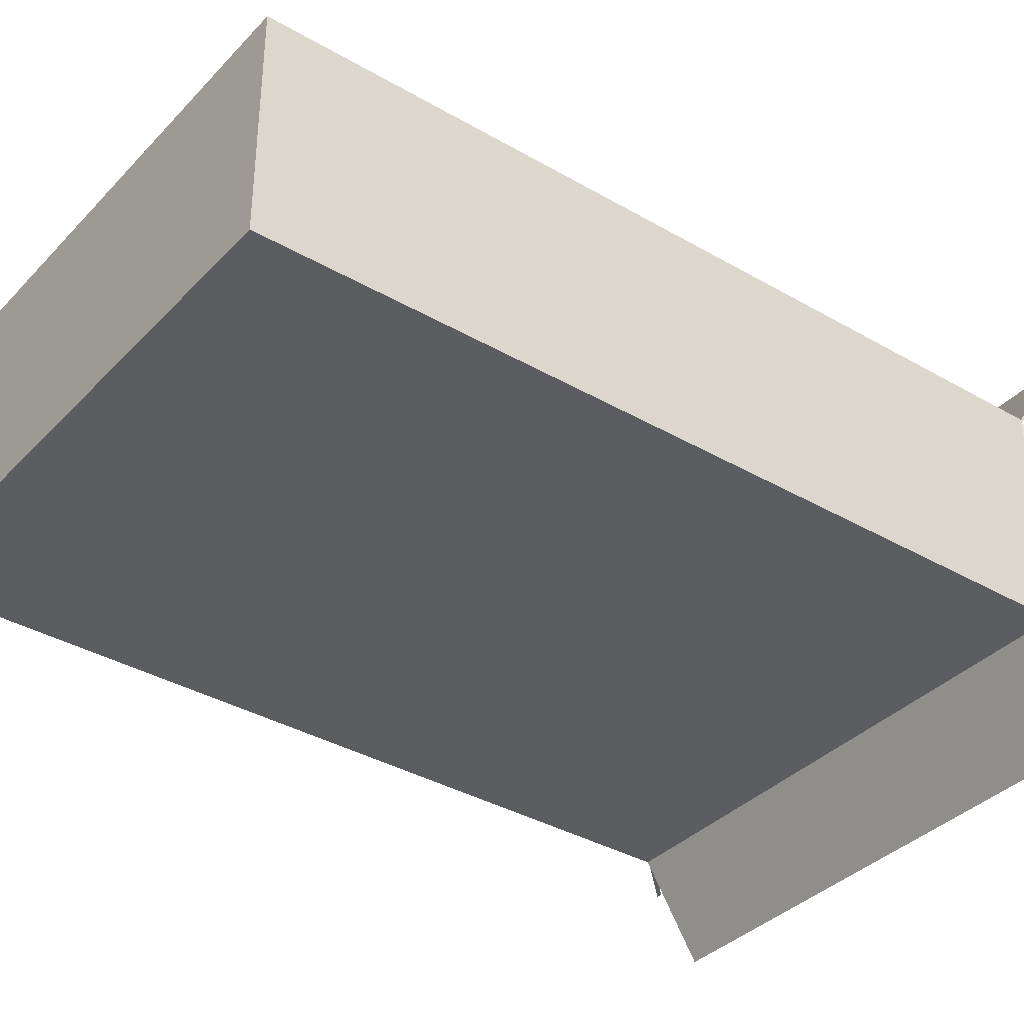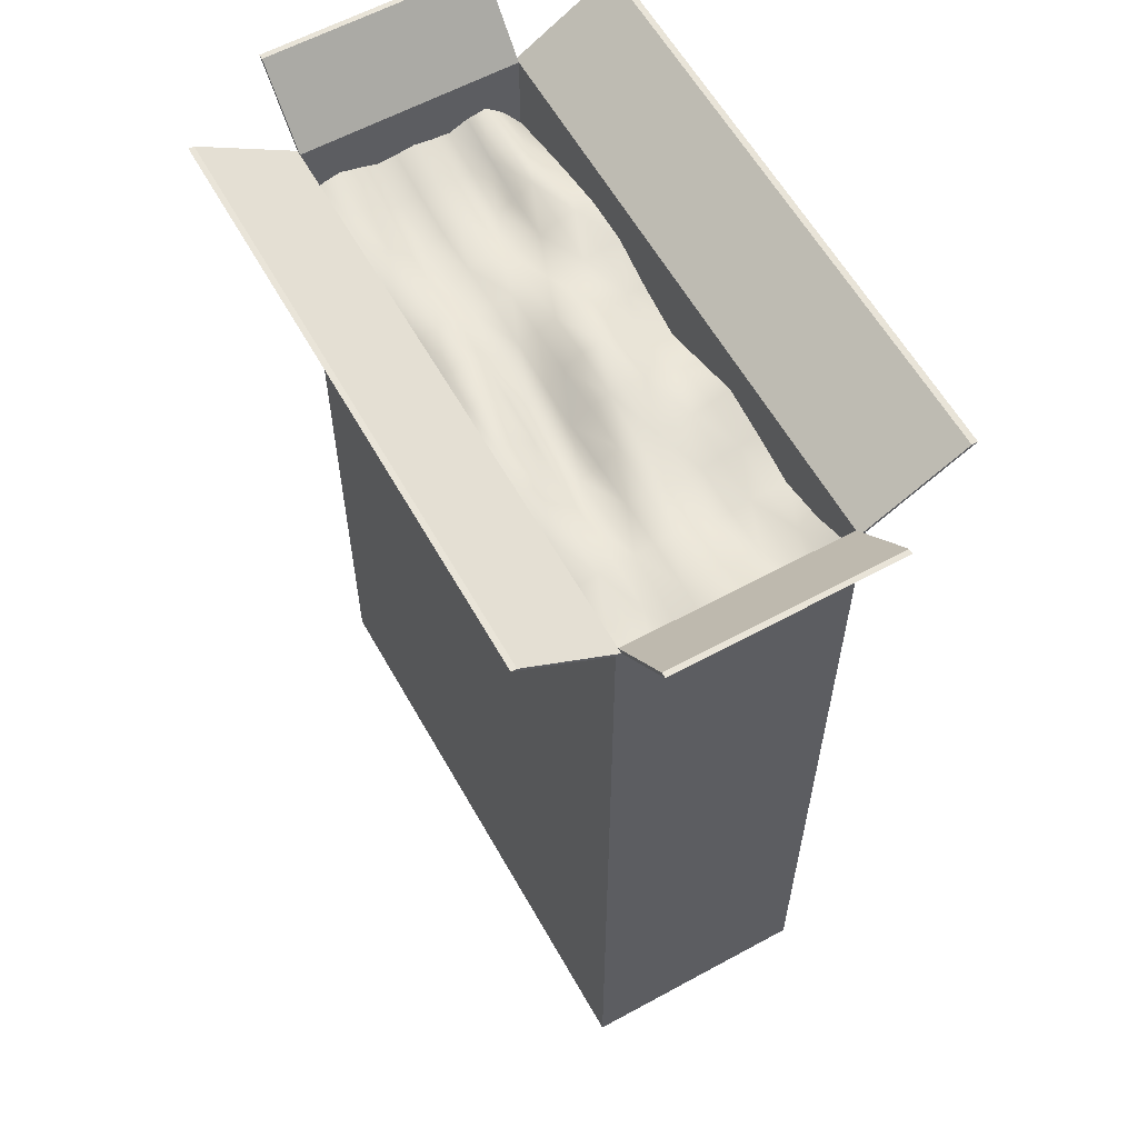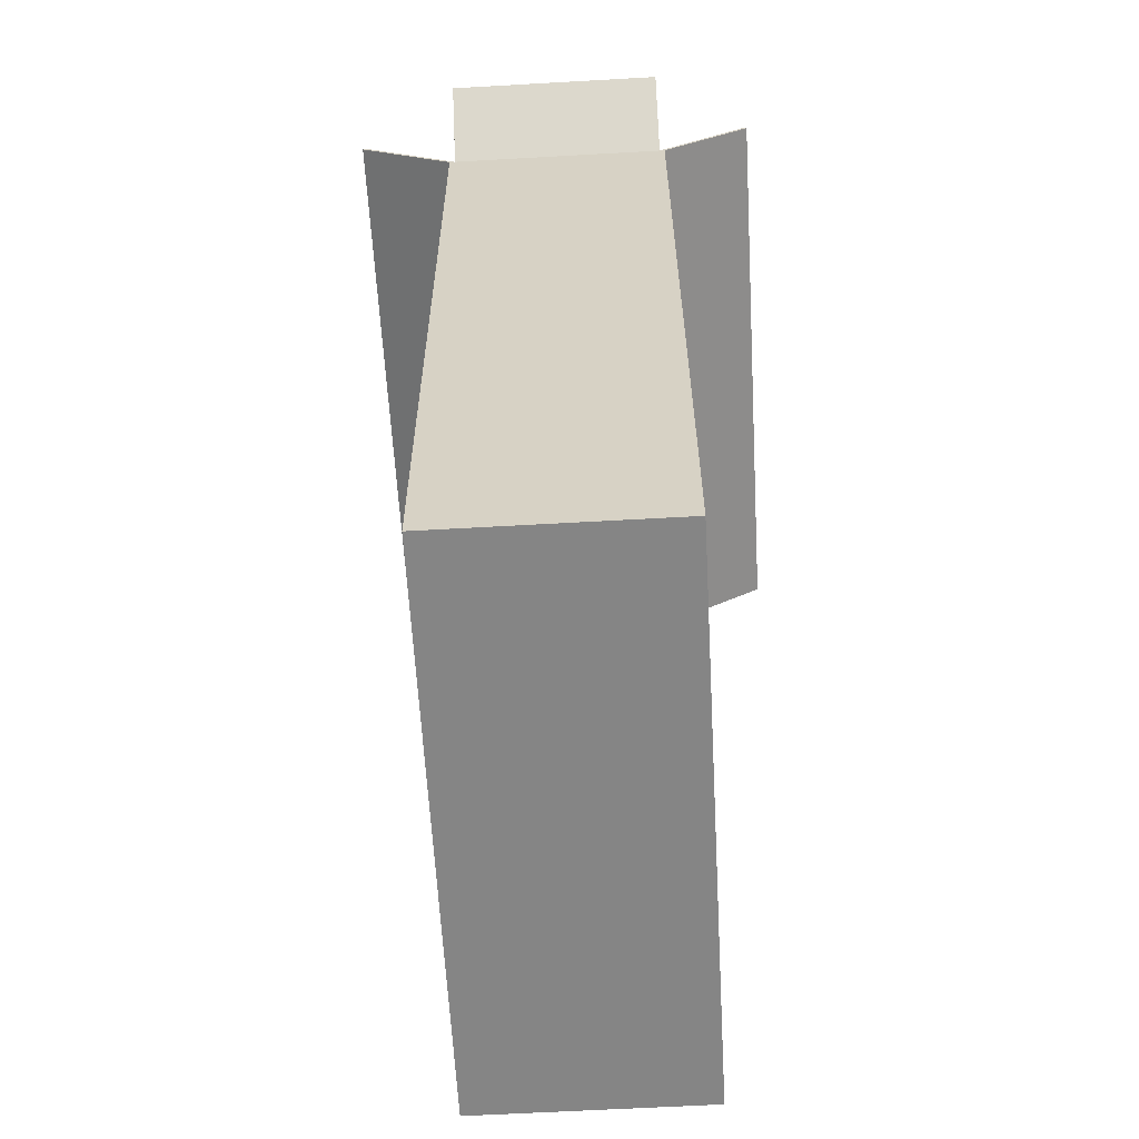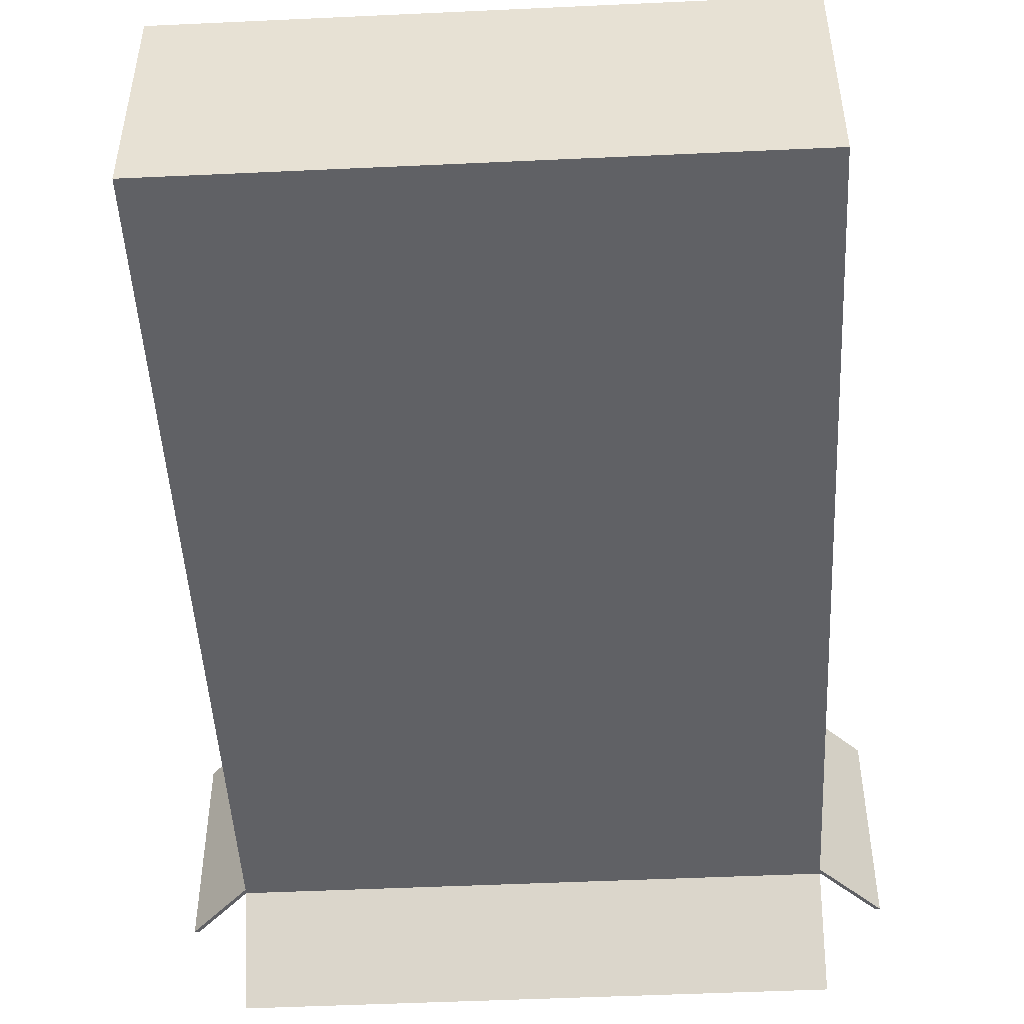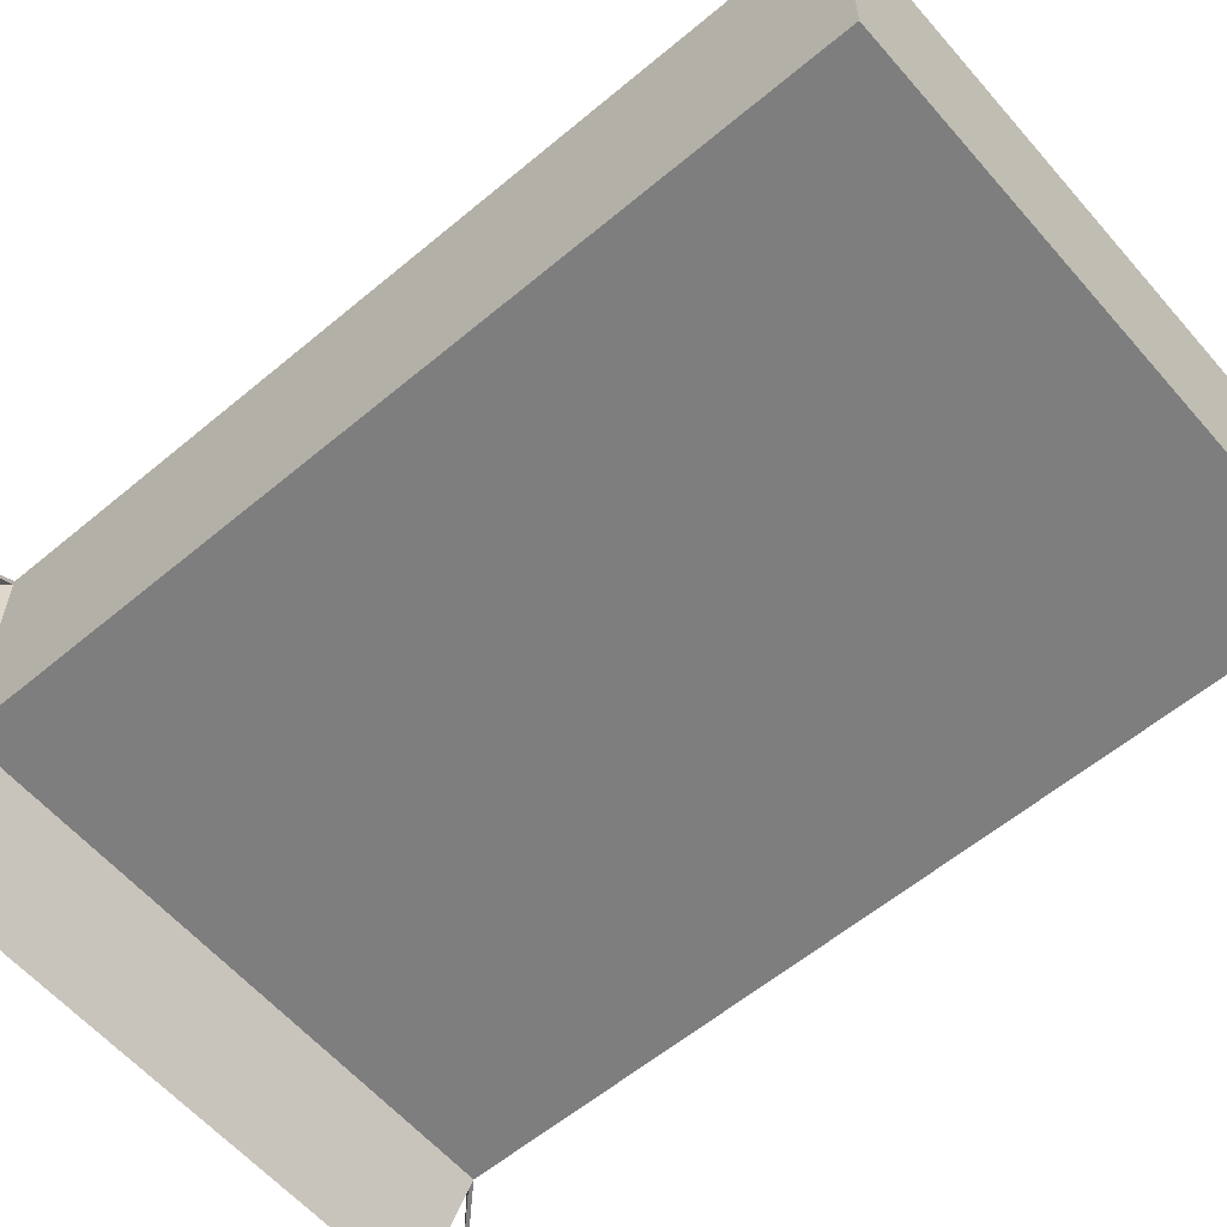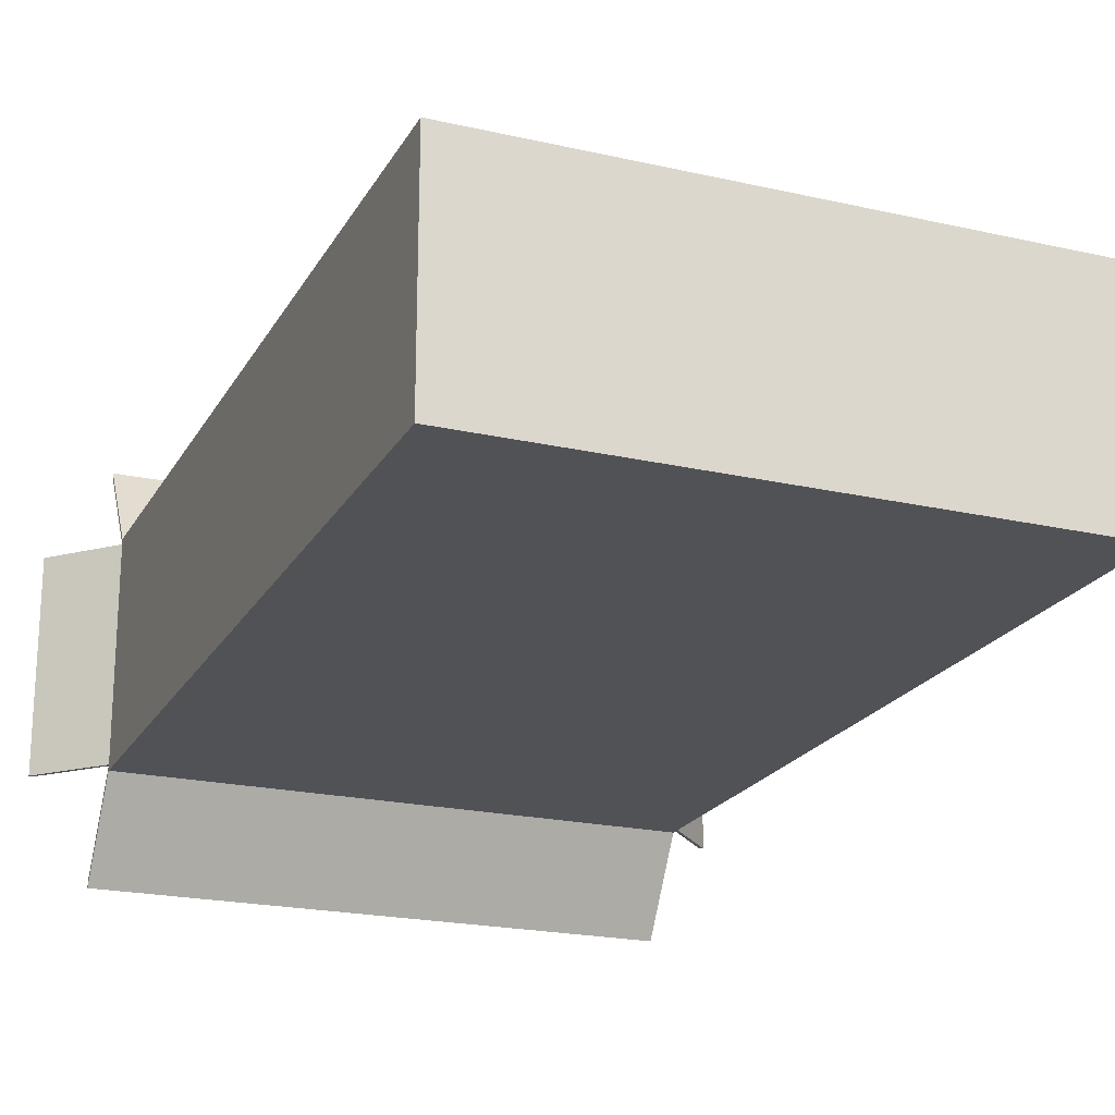
<metadata>
{"format":"obj","ext":"obj","renderer":"f3d","projection":"perspective","resolution":1024,"background":"white","views":[{"elev":-36.4,"azim":52.9,"up":"+Z"},{"elev":60.0,"azim":60.8,"up":"+Y"},{"elev":-61.6,"azim":-86.7,"up":"+Y"},{"elev":-48.6,"azim":3.0,"up":"+Z"},{"elev":-59.4,"azim":-49.4,"up":"+Z"},{"elev":-21.0,"azim":-22.1,"up":"+Z"}]}
</metadata>
<code>
o Cube
v -0.6505 1.61 0.3952
v 0.2842 1.589 0.3952
v 0.09724 1.589 0.3952
v -0.08969 1.614 0.3952
v -0.2766 1.592 0.3952
v -0.4635 1.588 0.3952
v 0.2842 1.601 0.03313
v 0.2842 1.592 0.1055
v 0.2842 1.604 0.1779
v 0.2842 1.608 0.2564
v 0.2842 1.596 0.3288
v 0.09724 1.6 0.03313
v 0.09724 1.584 0.1055
v 0.09724 1.591 0.1779
v 0.09724 1.585 0.2503
v 0.09724 1.578 0.3227
v -0.08969 1.59 0.03313
v -0.08969 1.611 0.1055
v -0.08969 1.618 0.1779
v -0.08969 1.573 0.2503
v -0.08969 1.578 0.3227
v -0.2766 1.585 0.03313
v -0.2766 1.611 0.1055
v -0.2766 1.611 0.1779
v -0.2766 1.582 0.2503
v -0.2766 1.593 0.3227
v -0.4635 1.609 0.03313
v -0.4635 1.585 0.1055
v -0.4635 1.578 0.1779
v -0.4635 1.581 0.2503
v -0.4635 1.581 0.3227
v -0.6505 1.601 0.03313
v -0.6505 1.598 0.1055
v -0.6505 1.584 0.1779
v -0.6505 1.586 0.2503
v -0.6505 1.59 0.3227
v -0.7439 1.595 0.03313
v 0.2842 1.609 -0.003078
v 0.3776 1.61 0.3952
v -0.6505 1.609 0.4314
v -0.7439 1.612 0.3952
v -0.7439 1.612 0.3227
v -0.7439 1.605 0.2503
v -0.7439 1.605 0.1779
v -0.7439 1.619 0.1055
v -0.6505 1.57 -0.003078
v -0.4635 1.61 -0.003078
v -0.2766 1.576 -0.003078
v -0.08969 1.587 -0.003078
v 0.09724 1.607 -0.003078
v 0.3776 1.624 0.03313
v 0.3776 1.608 0.1055
v 0.3776 1.632 0.1779
v 0.3776 1.623 0.2624
v 0.3776 1.599 0.3348
v 0.2842 1.584 0.4314
v 0.09724 1.585 0.4314
v -0.08969 1.611 0.4314
v -0.2766 1.567 0.4314
v -0.4635 1.582 0.4314
v 0.1907 1.578 0.3952
v 0.1907 1.59 0.03313
v 0.1907 1.581 0.1055
v 0.1907 1.586 0.1779
v 0.1907 1.595 0.2519
v 0.1907 1.59 0.3243
v 0.003774 1.606 0.3952
v 0.003774 1.608 0.03313
v 0.003774 1.596 0.1055
v 0.003774 1.606 0.1779
v 0.003774 1.578 0.2503
v 0.003774 1.57 0.3227
v -0.1832 1.61 0.3952
v -0.1832 1.573 0.03313
v -0.1832 1.619 0.1055
v -0.1832 1.621 0.1779
v -0.1832 1.573 0.2503
v -0.1832 1.589 0.3227
v -0.3701 1.579 0.3952
v -0.3701 1.604 0.03313
v -0.3701 1.596 0.1055
v -0.3701 1.594 0.1779
v -0.3701 1.587 0.2503
v -0.3701 1.59 0.3227
v -0.557 1.604 0.3952
v -0.557 1.606 0.03313
v -0.557 1.584 0.1055
v -0.557 1.572 0.1779
v -0.557 1.575 0.2503
v -0.557 1.576 0.3227
v 0.2842 1.595 0.06933
v 0.2842 1.593 0.1417
v 0.2842 1.612 0.2157
v 0.2842 1.601 0.2956
v 0.2842 1.593 0.3605
v 0.09724 1.593 0.06933
v 0.09724 1.581 0.1417
v 0.09724 1.598 0.2141
v 0.09724 1.572 0.2865
v 0.09724 1.589 0.359
v -0.08969 1.597 0.06933
v -0.08969 1.621 0.1417
v -0.08969 1.602 0.2141
v -0.08969 1.556 0.2865
v -0.08969 1.607 0.359
v -0.2766 1.596 0.06933
v -0.2766 1.619 0.1417
v -0.2766 1.595 0.2141
v -0.2766 1.578 0.2865
v -0.2766 1.605 0.359
v -0.4635 1.602 0.06933
v -0.4635 1.572 0.1417
v -0.4635 1.587 0.2141
v -0.4635 1.574 0.2865
v -0.4635 1.589 0.359
v -0.6505 1.616 0.06933
v -0.6505 1.577 0.1417
v -0.6505 1.595 0.2141
v -0.6505 1.578 0.2865
v -0.6505 1.606 0.359
v -0.7439 1.594 0.4314
v -0.7439 1.545 -0.003078
v 0.3776 1.626 0.4314
v 0.3776 1.654 -0.003078
v -0.7439 1.621 0.359
v -0.7439 1.601 0.2865
v -0.7439 1.61 0.2141
v -0.7439 1.603 0.1417
v -0.7439 1.625 0.06933
v -0.557 1.592 -0.003078
v -0.3701 1.61 -0.003078
v -0.1832 1.553 -0.003078
v 0.003774 1.623 -0.003078
v 0.1907 1.586 -0.003078
v 0.3776 1.605 0.06933
v 0.3776 1.621 0.1417
v 0.3776 1.635 0.2172
v 0.3776 1.608 0.3047
v 0.3776 1.599 0.362
v 0.1907 1.563 0.4314
v 0.003774 1.613 0.4314
v -0.1832 1.591 0.4314
v -0.3701 1.558 0.4314
v -0.557 1.61 0.4314
v 0.1907 1.59 0.06933
v 0.1907 1.576 0.1417
v 0.1907 1.597 0.2145
v 0.1907 1.59 0.2888
v 0.1907 1.589 0.3593
v 0.003774 1.598 0.06933
v 0.003774 1.599 0.1417
v 0.003774 1.604 0.2141
v 0.003774 1.557 0.2865
v 0.003774 1.594 0.359
v -0.1832 1.595 0.06933
v -0.1832 1.632 0.1417
v -0.1832 1.597 0.2141
v -0.1832 1.565 0.2865
v -0.1832 1.615 0.359
v -0.3701 1.598 0.06933
v -0.3701 1.595 0.1417
v -0.3701 1.592 0.2141
v -0.3701 1.585 0.2865
v -0.3701 1.592 0.359
v -0.557 1.607 0.06933
v -0.557 1.563 0.1417
v -0.557 1.585 0.2141
v -0.557 1.565 0.2865
v -0.557 1.594 0.359
v 0.3909 0.008794 -0.01431
v 0.3909 0.008794 0.4421
v -0.7485 0.009525 0.4448
v -0.7485 0.009525 -0.0116
v 0.3909 1.709 -0.01431
v 0.3909 1.709 0.4421
v -0.7465 1.709 0.4421
v -0.7465 1.709 -0.01431
v 0.3909 1.709 -0.002793
v 0.3909 1.709 0.4316
v -0.7465 1.709 0.4316
v -0.7465 1.709 -0.002793
v -0.7361 1.709 -0.002793
v -0.7361 1.709 0.4316
v 0.3806 1.709 -0.002793
v 0.3806 1.709 0.4316
v 0.5156 1.836 -0.002793
v 0.5156 1.836 0.4316
v -0.8676 1.836 0.4316
v -0.8676 1.836 -0.002793
v 0.5054 1.836 0.4316
v -0.8573 1.836 -0.002793
v -0.8573 1.836 0.4316
v 0.5054 1.836 -0.002793
v 0.3909 1.826 0.6125
v 0.3909 1.826 0.623
v 0.3909 1.826 -0.2079
v -0.7465 1.826 -0.2079
v -0.7465 1.826 0.623
v -0.7465 1.826 -0.1963
v 0.3909 1.826 -0.1963
v -0.7465 1.826 0.6125
v 0.3806 1.826 0.6125
v -0.7361 1.826 -0.1963
v 0.3806 1.826 -0.1963
v -0.7361 1.826 0.6125
v 0.3806 0.03389 -0.002793
v -0.7361 0.03389 -0.002793
v -0.7361 0.03389 0.4316
v 0.3806 0.03389 0.4316
f 170 171 172 173
f 181 182 203 199
f 170 174 178 179 175 171
f 171 175 176 172
f 172 176 180 181 177 173
f 174 170 173 177
f 186 193 190 187
f 185 179 187 190
f 176 175 195 198
f 183 182 191 192
f 183 185 209 208
f 192 191 189 188
f 184 185 190 193
f 178 184 193 186
f 180 183 192 188
f 182 181 189 191
f 181 180 188 189
f 179 178 186 187
f 196 197 199 203 204 200
f 194 202 205 201 198 195
f 180 176 198 201
f 184 178 200 204
f 177 181 199 197
f 182 184 204 203
f 175 179 194 195
f 185 183 205 202
f 178 174 196 200
f 183 180 201 205
f 174 177 197 196
f 179 185 202 194
f 209 206 207 208
f 182 183 208 207
f 184 182 207 206
f 185 184 206 209
f 1 85 169 120
f 1 120 125 41
f 1 41 121 40
f 1 40 144 85
f 2 39 139 95
f 2 95 149 61
f 2 61 140 56
f 2 56 123 39
f 3 61 149 100
f 3 100 154 67
f 3 67 141 57
f 3 57 140 61
f 4 67 154 105
f 4 105 159 73
f 4 73 142 58
f 4 58 141 67
f 5 73 159 110
f 5 110 164 79
f 5 79 143 59
f 5 59 142 73
f 6 79 164 115
f 6 115 169 85
f 6 85 144 60
f 6 60 143 79
f 7 51 124 38
f 7 38 134 62
f 7 62 145 91
f 7 91 135 51
f 8 52 135 91
f 8 91 145 63
f 8 63 146 92
f 8 92 136 52
f 9 53 136 92
f 9 92 146 64
f 9 64 147 93
f 9 93 137 53
f 10 54 137 93
f 10 93 147 65
f 10 65 148 94
f 10 94 138 54
f 11 55 138 94
f 11 94 148 66
f 11 66 149 95
f 11 95 139 55
f 12 62 134 50
f 12 50 133 68
f 12 68 150 96
f 12 96 145 62
f 13 63 145 96
f 13 96 150 69
f 13 69 151 97
f 13 97 146 63
f 14 64 146 97
f 14 97 151 70
f 14 70 152 98
f 14 98 147 64
f 15 65 147 98
f 15 98 152 71
f 15 71 153 99
f 15 99 148 65
f 16 66 148 99
f 16 99 153 72
f 16 72 154 100
f 16 100 149 66
f 17 68 133 49
f 17 49 132 74
f 17 74 155 101
f 17 101 150 68
f 18 69 150 101
f 18 101 155 75
f 18 75 156 102
f 18 102 151 69
f 19 70 151 102
f 19 102 156 76
f 19 76 157 103
f 19 103 152 70
f 20 71 152 103
f 20 103 157 77
f 20 77 158 104
f 20 104 153 71
f 21 72 153 104
f 21 104 158 78
f 21 78 159 105
f 21 105 154 72
f 22 74 132 48
f 22 48 131 80
f 22 80 160 106
f 22 106 155 74
f 23 75 155 106
f 23 106 160 81
f 23 81 161 107
f 23 107 156 75
f 24 76 156 107
f 24 107 161 82
f 24 82 162 108
f 24 108 157 76
f 25 77 157 108
f 25 108 162 83
f 25 83 163 109
f 25 109 158 77
f 26 78 158 109
f 26 109 163 84
f 26 84 164 110
f 26 110 159 78
f 27 80 131 47
f 27 47 130 86
f 27 86 165 111
f 27 111 160 80
f 28 81 160 111
f 28 111 165 87
f 28 87 166 112
f 28 112 161 81
f 29 82 161 112
f 29 112 166 88
f 29 88 167 113
f 29 113 162 82
f 30 83 162 113
f 30 113 167 89
f 30 89 168 114
f 30 114 163 83
f 31 84 163 114
f 31 114 168 90
f 31 90 169 115
f 31 115 164 84
f 32 86 130 46
f 32 46 122 37
f 32 37 129 116
f 32 116 165 86
f 33 87 165 116
f 33 116 129 45
f 33 45 128 117
f 33 117 166 87
f 34 88 166 117
f 34 117 128 44
f 34 44 127 118
f 34 118 167 88
f 35 89 167 118
f 35 118 127 43
f 35 43 126 119
f 35 119 168 89
f 36 90 168 119
f 36 119 126 42
f 36 42 125 120
f 36 120 169 90

</code>
